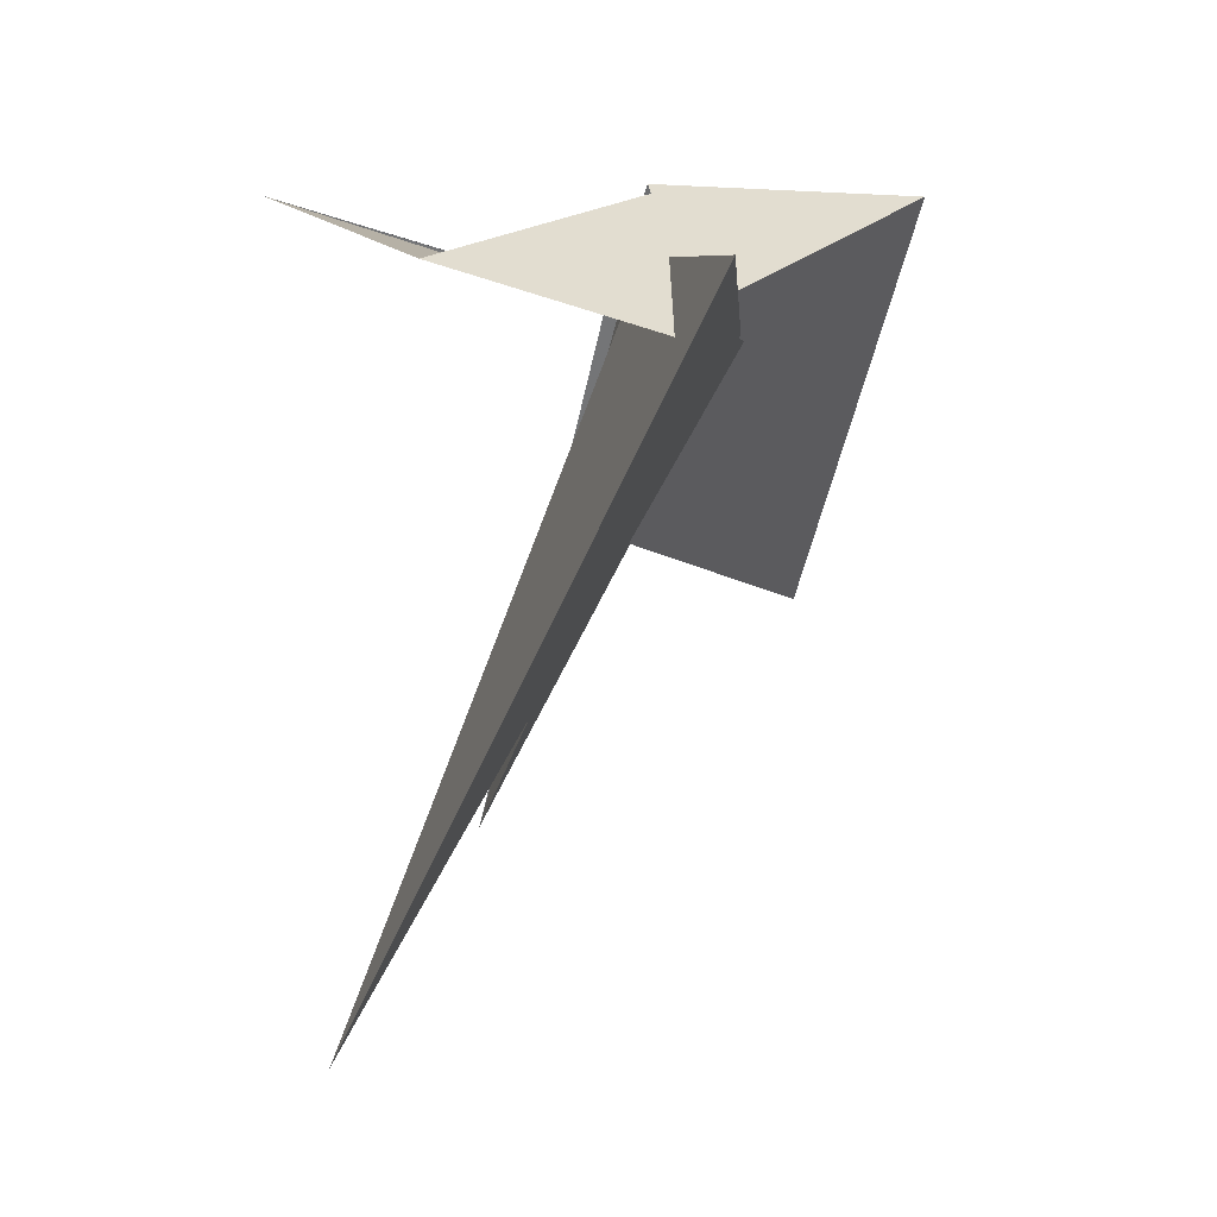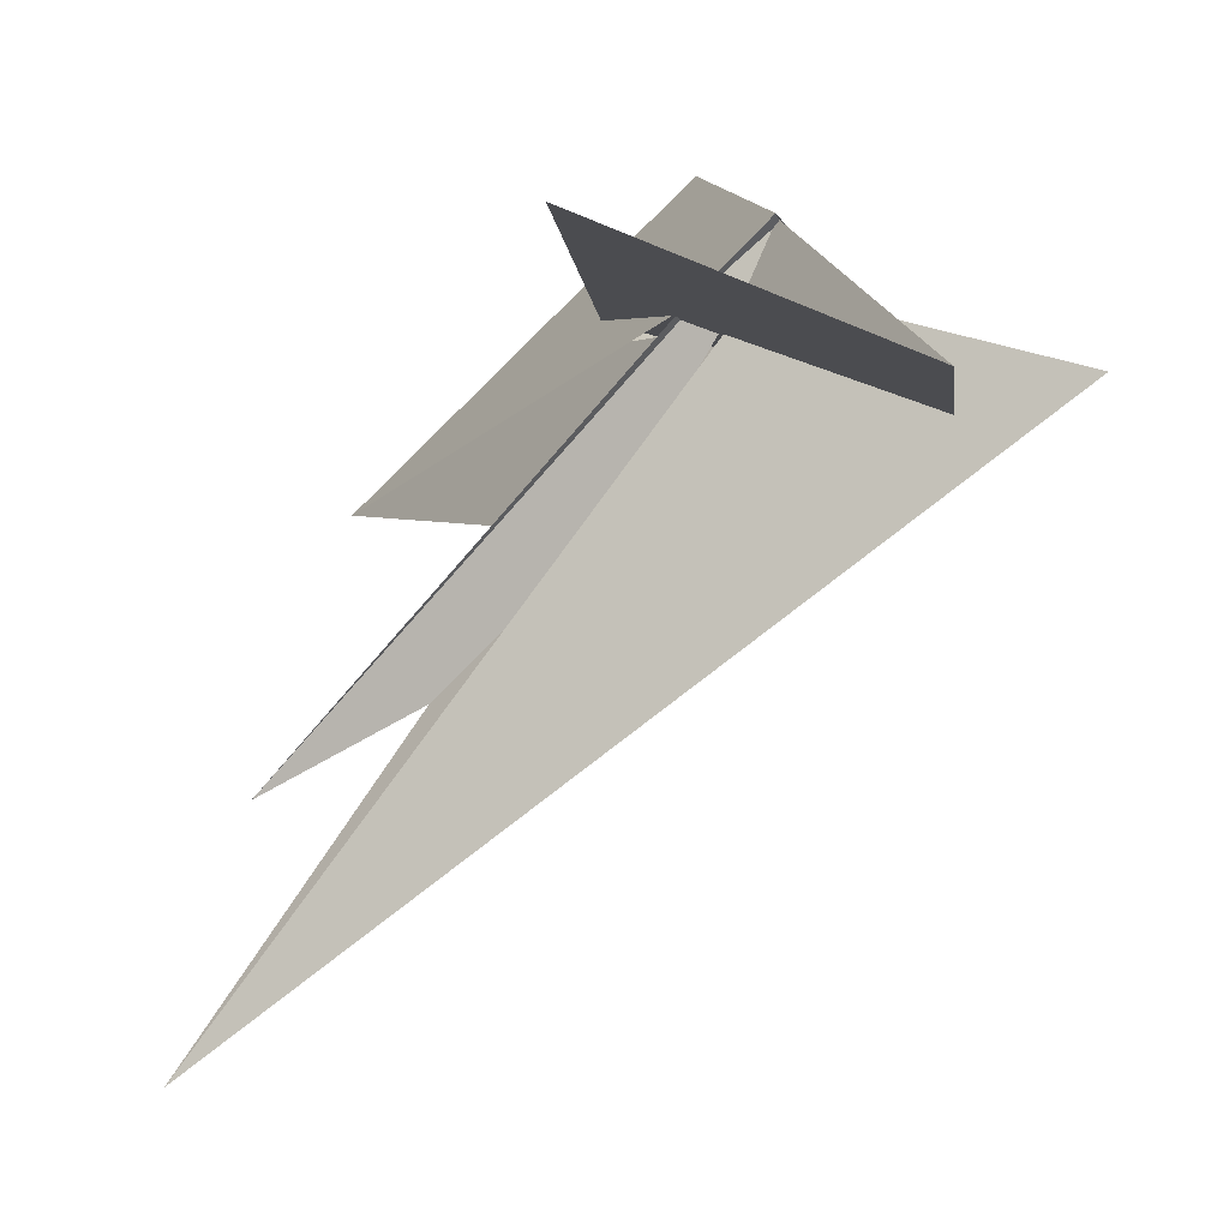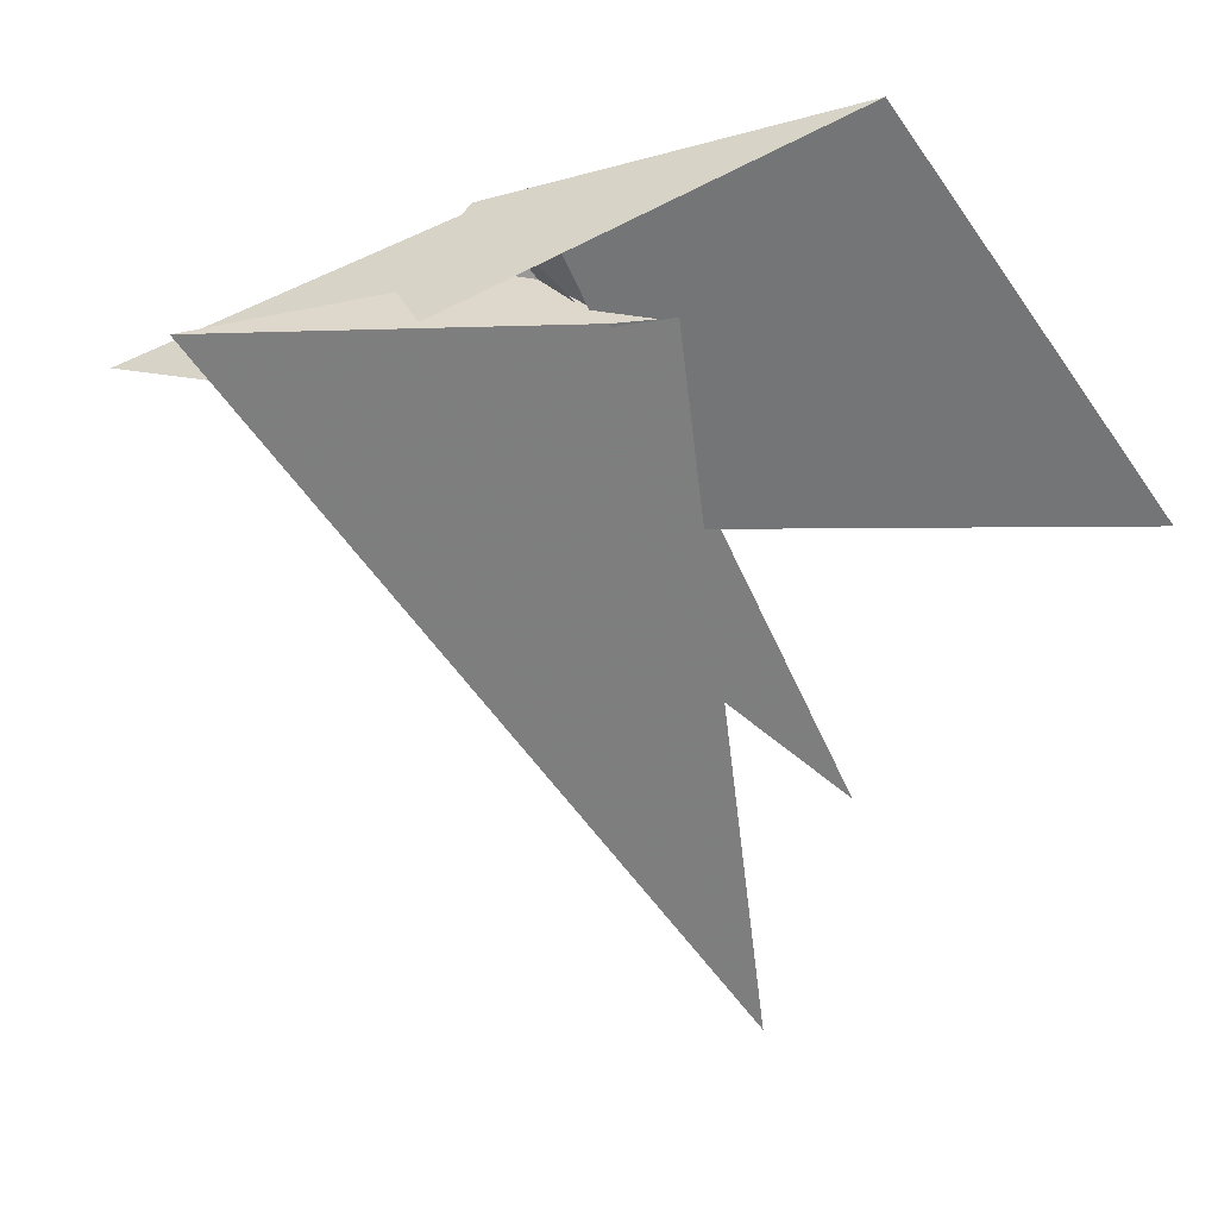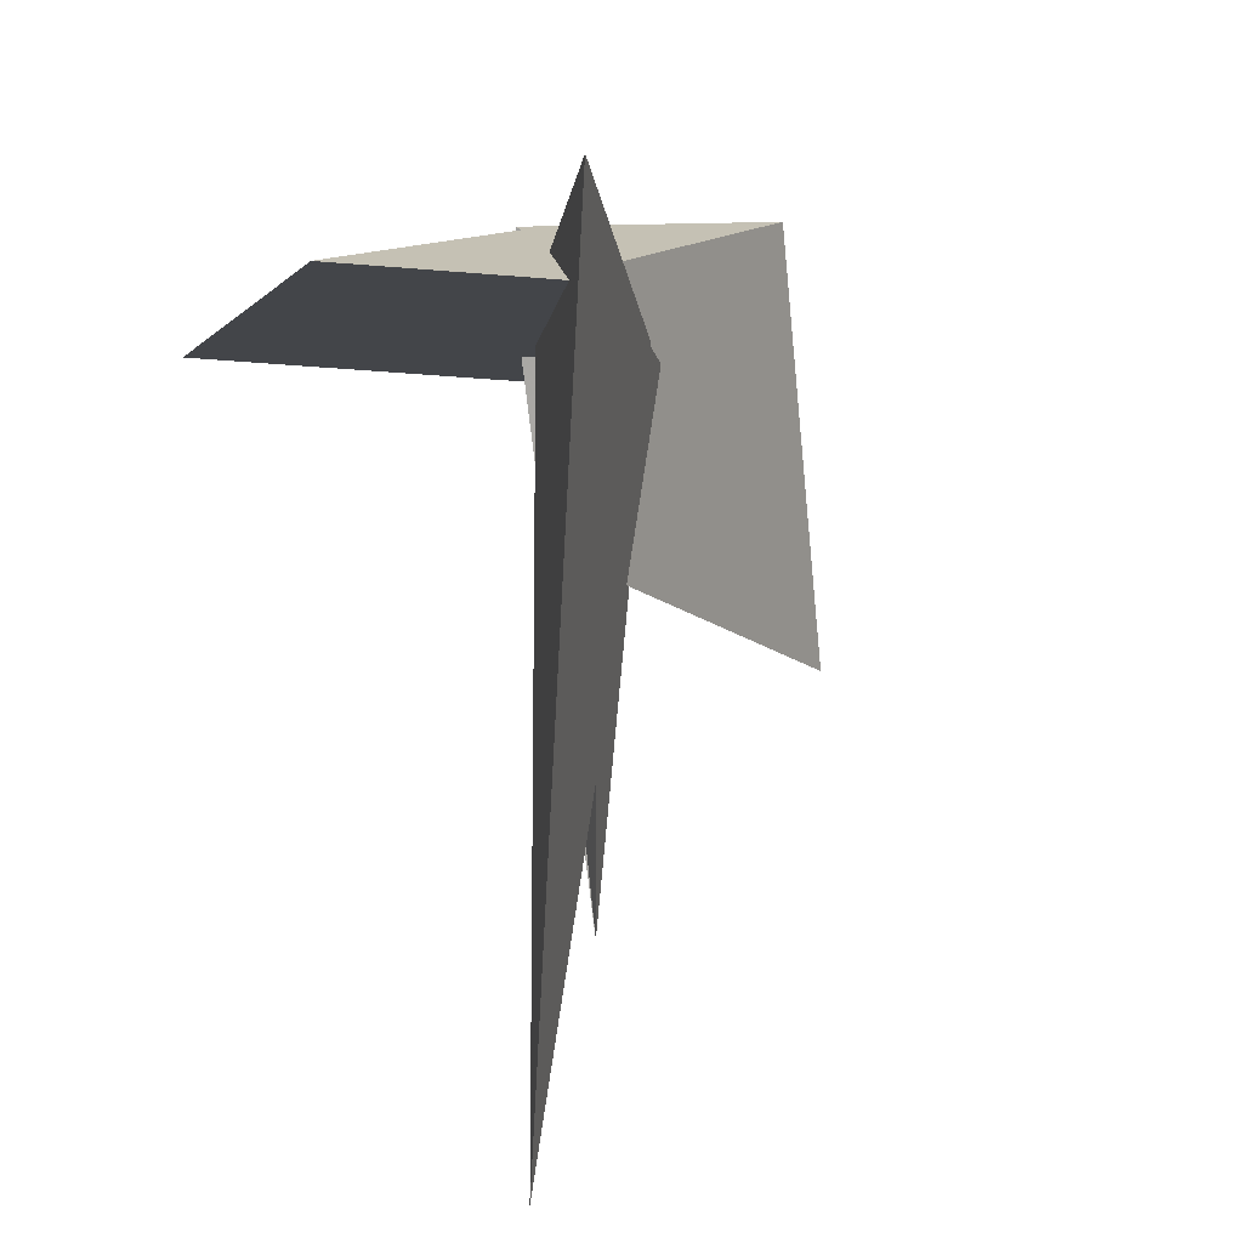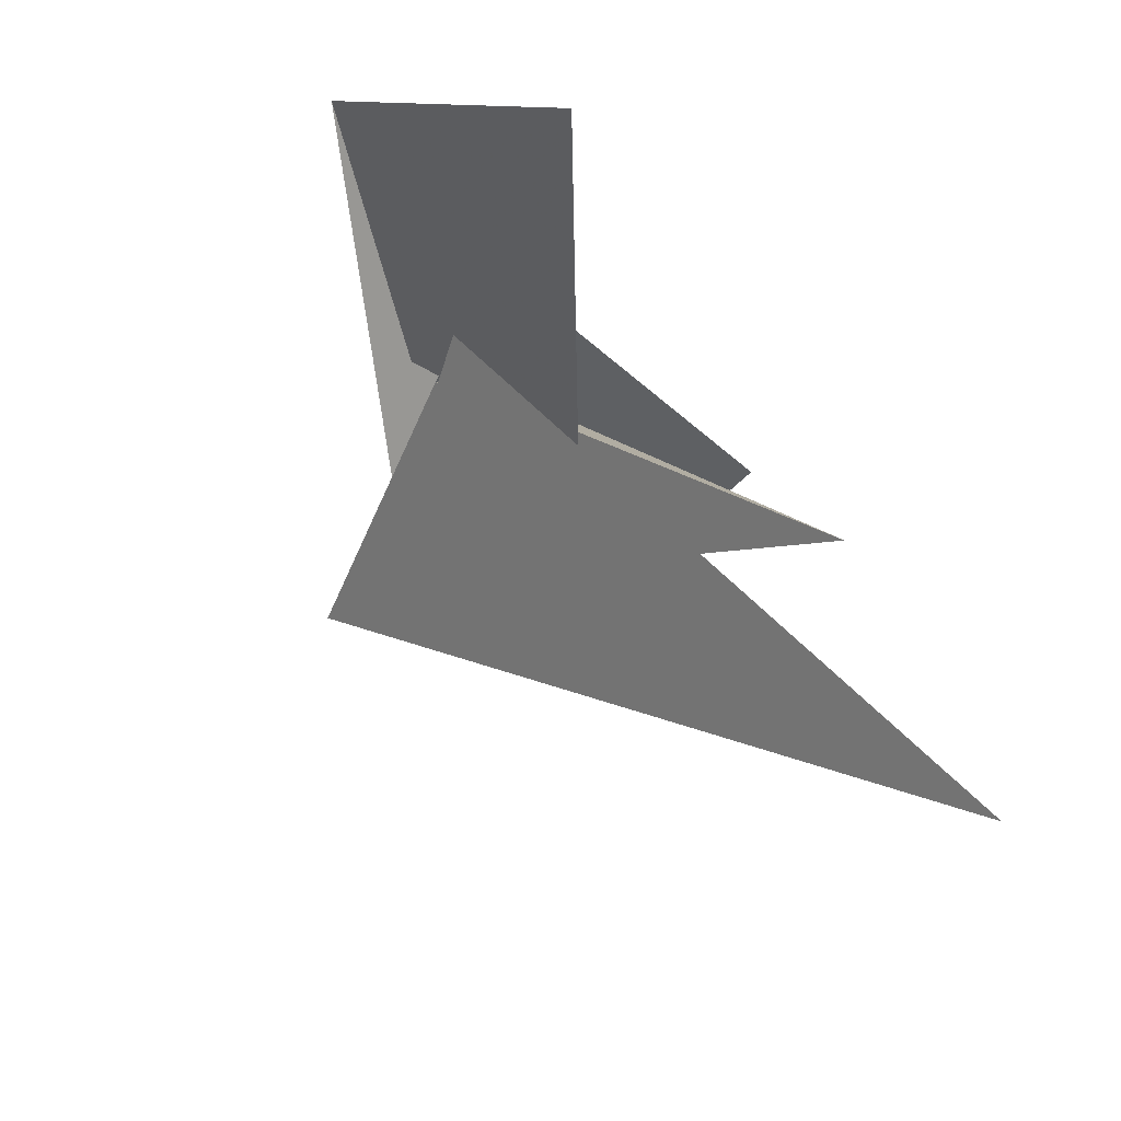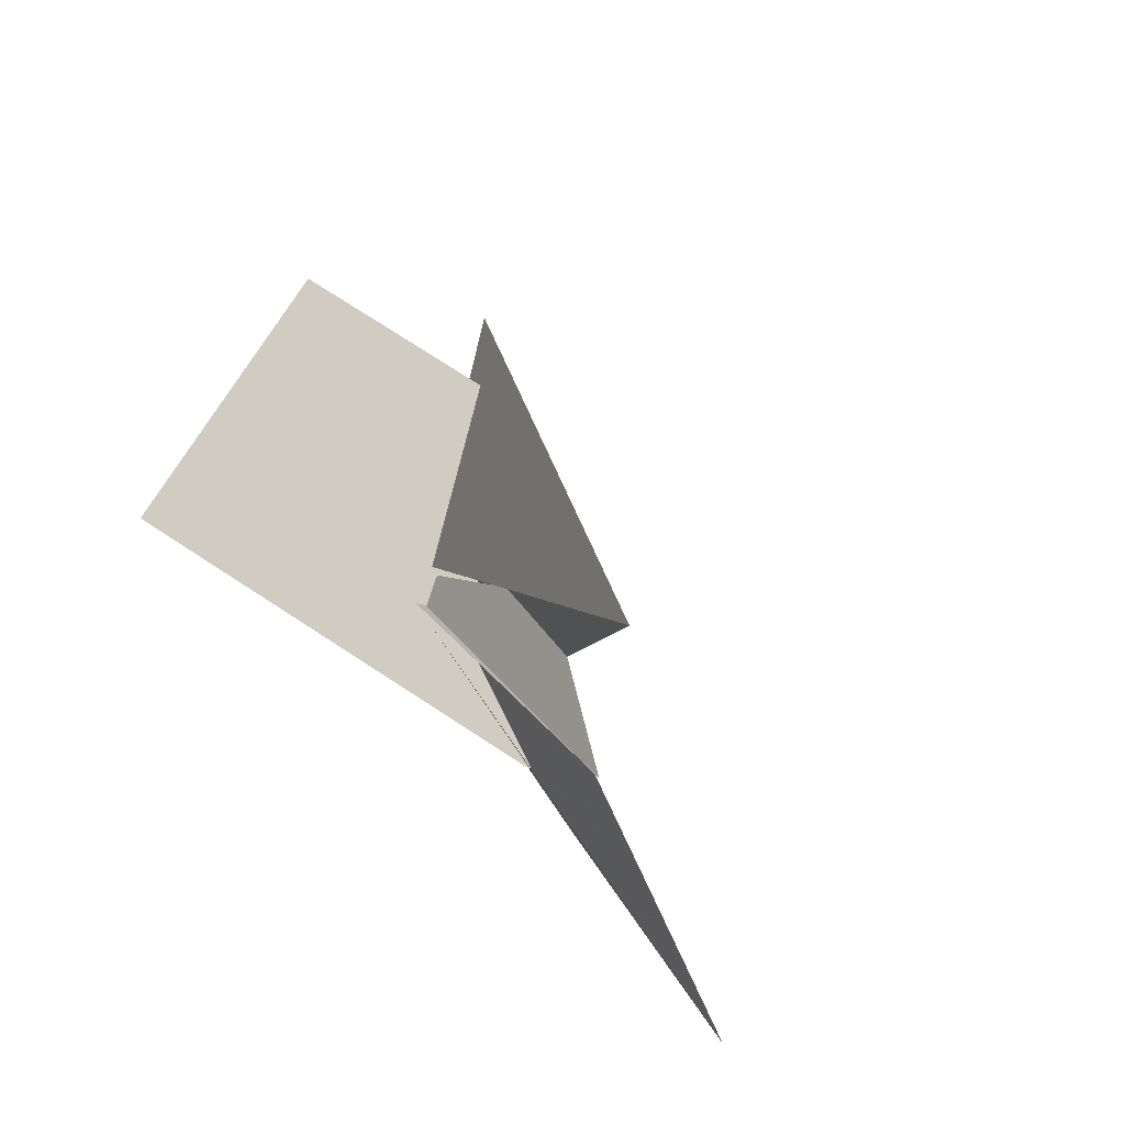
<metadata>
{"format":"obj","ext":"obj","renderer":"f3d","projection":"perspective","resolution":1024,"background":"white","views":[{"elev":-7.9,"azim":172.6,"up":"+Z"},{"elev":3.6,"azim":117.8,"up":"+Z"},{"elev":-2.3,"azim":-121.3,"up":"+Z"},{"elev":64.2,"azim":161.3,"up":"+Y"},{"elev":-39.7,"azim":-31.1,"up":"+Z"},{"elev":-29.5,"azim":144.1,"up":"+Y"}]}
</metadata>
<code>
v -11.31 -22.42 -16.39
v -19.21 -22.44 -18.51
v 17.61 -20.74 -9.058
v 111.9 -9.49 13.45
v -20.81 -36.47 -15.51
v 12.16 -10.38 -13.05
v 13.95 -7.67 -13.23
v 4.541 43.67 -28.28
v 15.22 -23.21 -9.095
v -18.12 -56.94 -9.789
v -3.402 40.62 -29.67
v 10.18 -9.559 2.736
v 12.12 -5.678 7.304
v -10.93 -24.18 -18.13
v 4.864 -13.98 -3.285
v 6.162 3.341 15.13
v 12.21 -14.79 -2.187
v 14.12 -23.63 -10.9
v -19.61 -21.51 -17.64
v 9.88 3.897 16.7
v -13.37 -21.85 -13.54
v -19.16 -2.944 7.105
v 4.599 -14.46 -3.361
v 2.357 -68.72 -64.59
v 41.32 -144.8 -146.1
v 13.96 -22.43 -11.34
v 5.136 2.344 15.59
v 20.7 -43.26 -69.29
v -64.4 -178.7 -68.44
v 31.22 -91.78 -117.2
v 86.51 -142.8 -219.6
v 13.5 9.989 -21.82
v -82.93 -65.58 36.19
v 14.67 -8.471 -15.58
v -27.29 -77.74 -18.18
v 75.72 80.59 -25.99
v 12.61 -17.29 -2.299
v 11.83 -13.7 1.167
v 6.002 27.74 -10.66
v 2.053 94.14 -26.11
v 7.748 27.6 -9.5
v -17.94 -57.43 -9.582
v -31.77 -71.09 -9.303
v 3.665 52.78 -38.39
f 1 2 11 8 6 7 9 3 4 10 5
f 1 2 19 15 16 20 13 12 17 18 14
f 3 4 26 25 24 23 21 22 27 12 13
f 1 5 21 22 33 29 28 30 31 32 14
f 6 7 34 36 16 15 23 24 35 29 28
f 6 8 39 38 37 17 18 26 25 30 28
f 7 9 37 17 12 27 41 40 31 32 34
f 5 10 42 38 39 41 40 19 15 23 21
f 2 11 44 43 35 24 25 30 31 40 19
f 3 9 37 38 42 43 35 29 33 20 13
f 4 10 42 43 44 36 34 32 14 18 26
f 8 11 44 36 16 20 33 22 27 41 39

</code>
